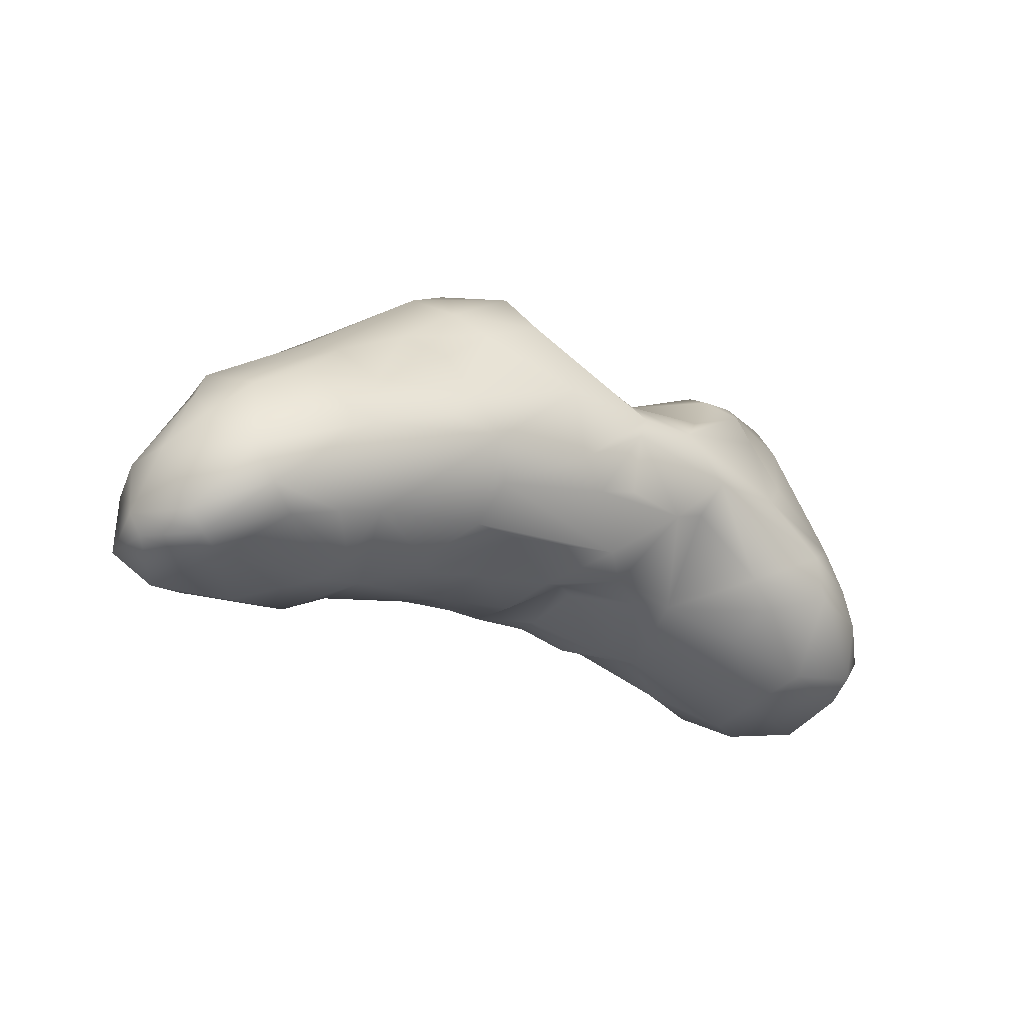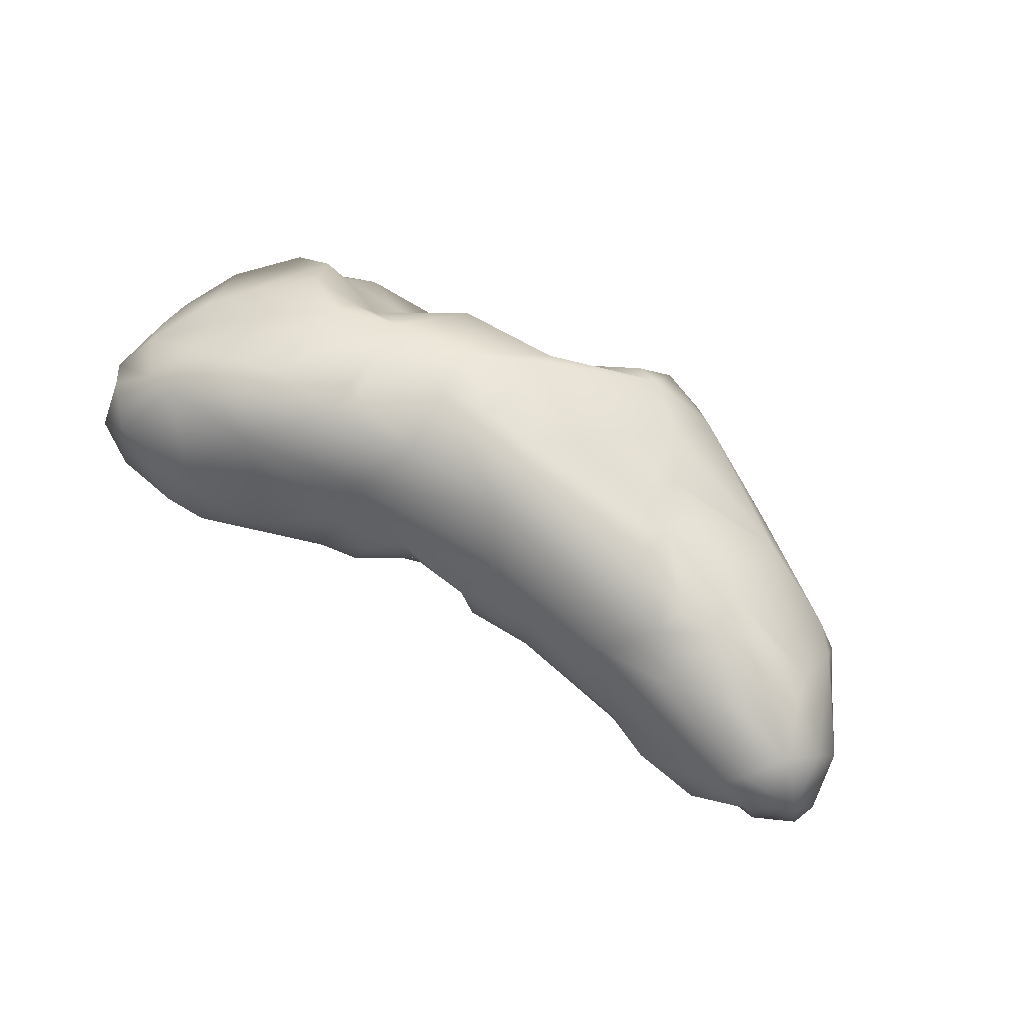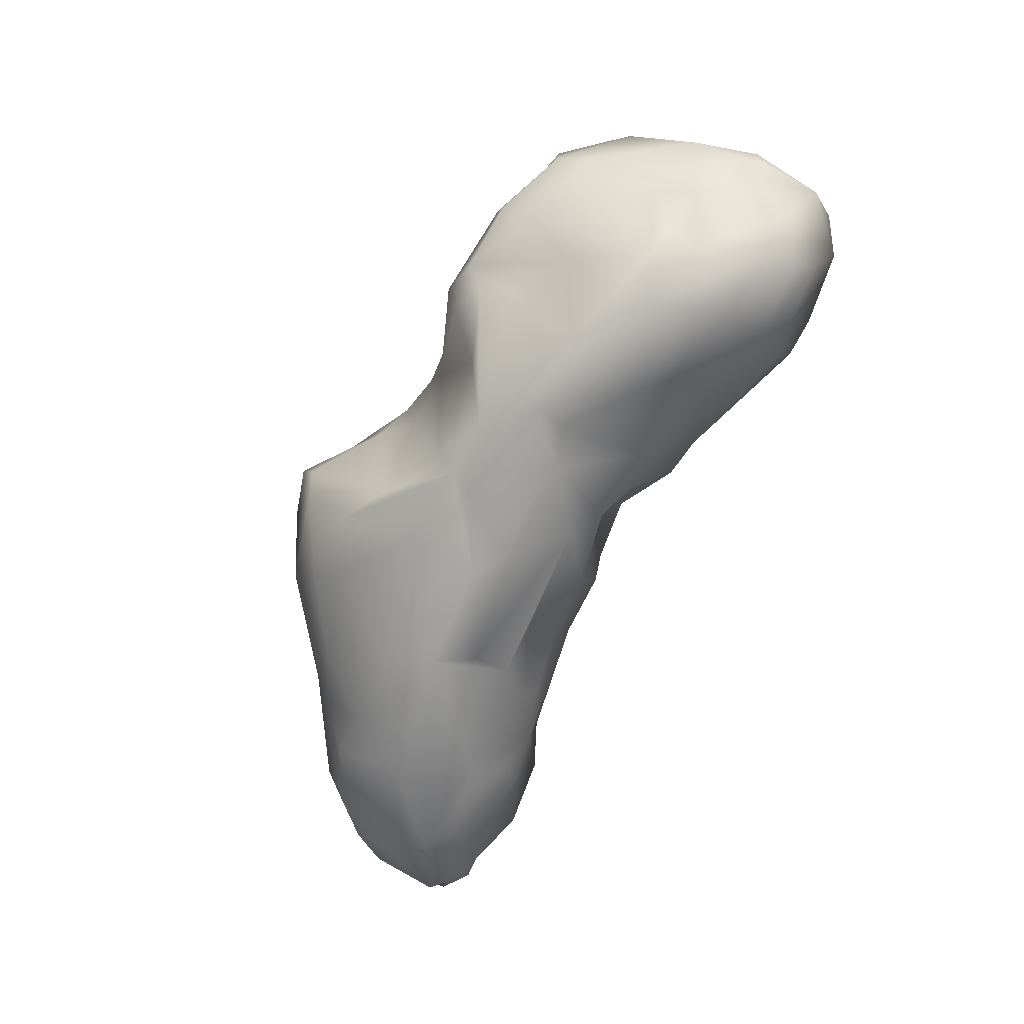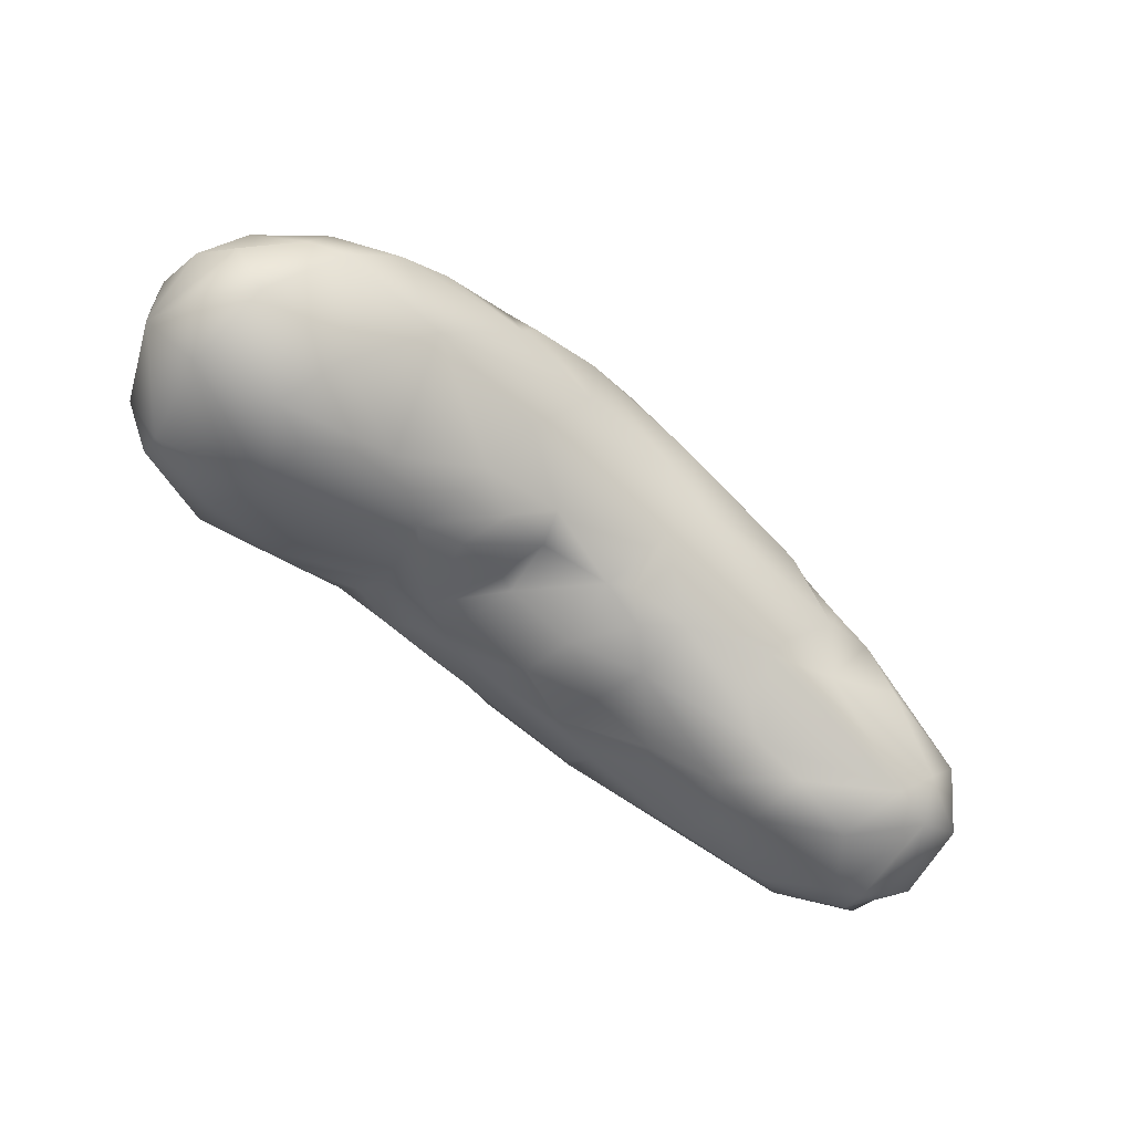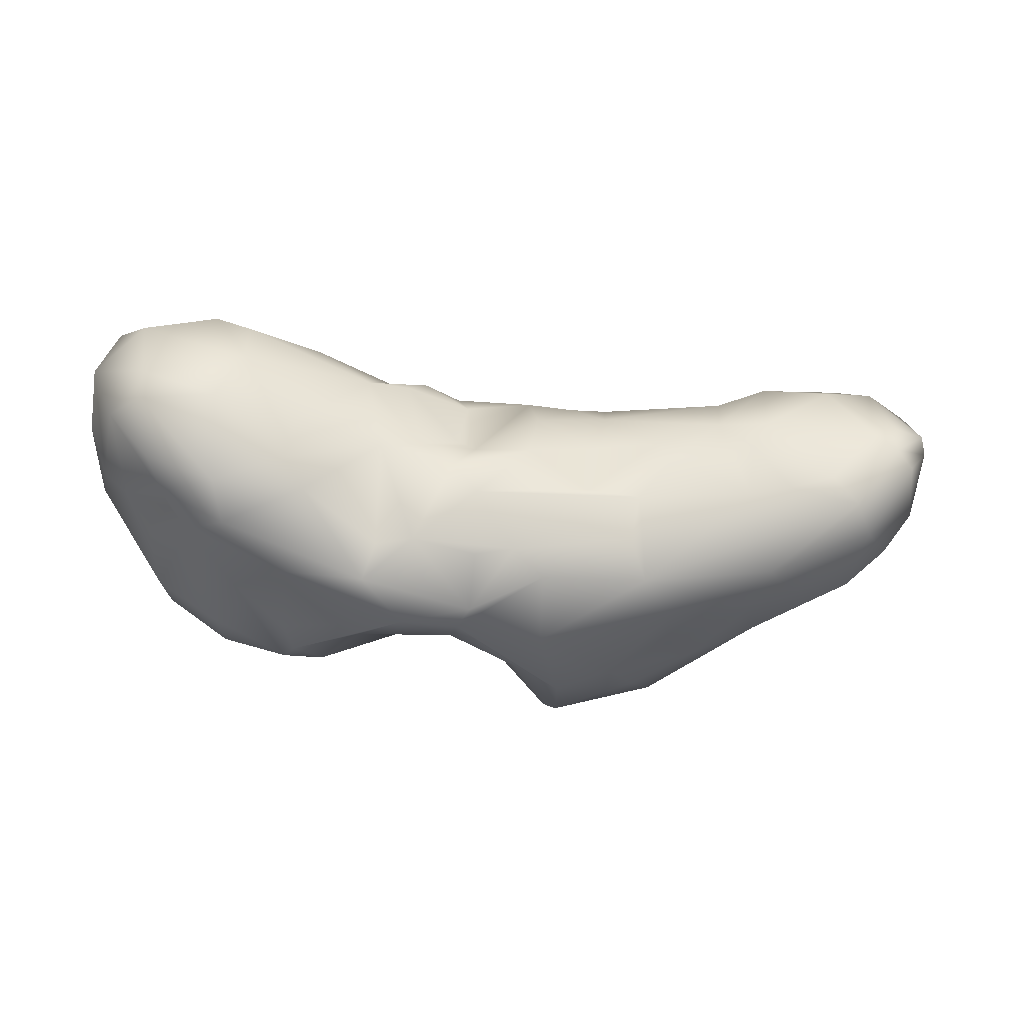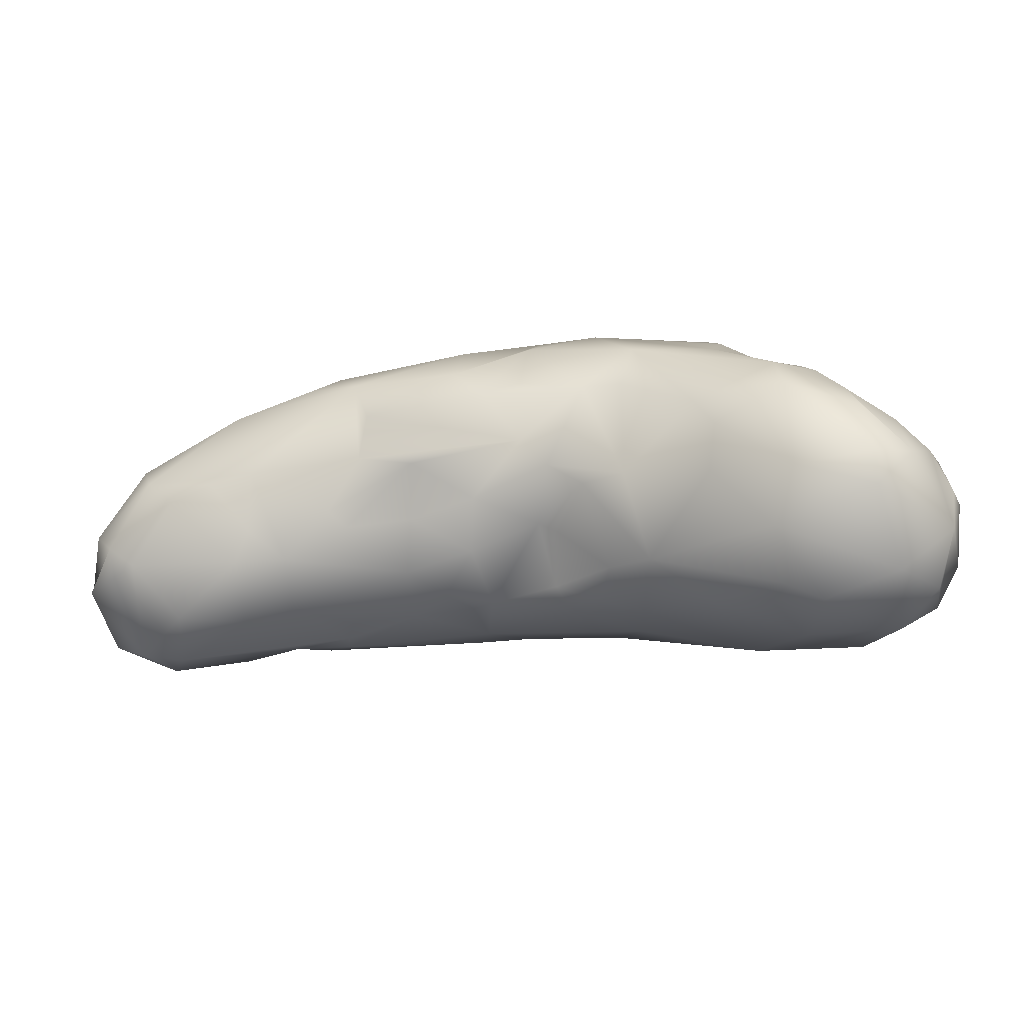
<metadata>
{"format":"obj","ext":"obj","renderer":"f3d","projection":"perspective","resolution":1024,"background":"white","views":[{"elev":-8.4,"azim":-37.1,"up":"+Z"},{"elev":69.3,"azim":-139.7,"up":"+Y"},{"elev":-73.4,"azim":71.6,"up":"+Y"},{"elev":-79.3,"azim":140.8,"up":"+Z"},{"elev":-76.6,"azim":-176.9,"up":"+Y"},{"elev":-53.6,"azim":11.2,"up":"+Z"}]}
</metadata>
<code>
g Eros
v -1.349 0.1142 0.4063
v -1.449 0.2698 0.1529
v -1.035 0.2327 0.4879
v -0.9123 0.07883 0.6164
v -1.449 0.133 0.3182
v -1.662 0.2211 -0.0491
v -1.047 0.01594 0.5447
v -0.6326 -0.05285 0.7568
v -1.443 0.02652 0.379
v -1.701 0.0583 0.03832
v -1.711 0.1659 -0.25
v -1.045 -0.1951 0.4841
v -1.523 -0.04694 0.2882
v -0.805 -0.2493 0.5564
v -0.5583 -0.2068 0.6831
v -1.406 -0.2494 0.3112
v -0.4747 -0.2949 0.5984
v -0.2635 -0.3258 0.6511
v -0.2111 -0.4932 0.3935
v 0.09943 -0.523 0.3177
v -1.68 -0.1317 0.0802
v -1.562 -0.2129 0.1965
v -1.756 -0.05362 -0.1434
v -1.474 -0.3953 0.07767
v -1.66 -0.2865 -0.1441
v -1.429 -0.4289 -0.05256
v -1.087 -0.5069 0.1733
v -0.6111 -0.5717 0.1646
v -0.2329 -0.5723 0.1305
v -1.605 -0.2828 -0.219
v -1.738 -0.09426 -0.2222
v -1.217 -0.2708 0.3715
v -1.002 -0.383 0.3539
v -0.7934 -0.5434 0.227
v -0.6956 -0.3636 0.4748
v -0.6934 -0.512 0.3247
v -1.579 0.1397 -0.3542
v -1.601 -0.1981 -0.288
v -1.521 -0.2355 -0.2816
v -1.342 -0.3929 -0.1498
v -1.023 -0.4468 -0.1171
v -1.179 -0.4326 -0.1291
v -1.057 -0.296 -0.2636
v -0.9401 -0.1889 -0.3337
v -1.122 -0.214 -0.3332
v -1.377 -0.05407 -0.4071
v -1.138 0.004945 -0.4221
v -1.439 0.1809 -0.3683
v -0.9594 0.01274 -0.3713
v -1.504 0.2799 -0.3032
v -1.586 0.3242 -0.1599
v -1.662 0.2211 -0.0491
v -1.487 0.3182 0.03115
v -1.116 0.4528 0.005254
v -1.449 0.2698 0.1529
v -1.26 0.4025 -0.1612
v -1.033 0.3193 -0.2334
v -1.277 0.3863 0.1347
v -1.067 0.4333 0.1721
v -1.035 0.2327 0.4879
v -0.8087 0.2548 -0.2983
v -0.9428 0.4477 -0.1155
v -0.9576 0.4748 -0.009062
v -0.7364 0.5049 0.1938
v -0.838 0.3466 0.4177
v -0.8188 0.3148 -0.2735
v -0.5176 0.1584 -0.3443
v -0.2809 0.3524 -0.2773
v -0.762 0.1553 -0.334
v -0.3289 0.4816 -0.1675
v -0.6046 0.3832 0.3969
v -0.7236 0.5271 0.02718
v -0.6349 0.5323 0.1324
v -0.4759 0.3574 0.5685
v -0.2125 0.5852 0.009925
v -0.5053 -0.05848 -0.3528
v -0.162 0.5203 -0.1404
v -0.509 0.1349 0.773
v -0.9123 0.07883 0.6164
v -0.1488 0.5836 0.09731
v -0.4196 0.06561 0.8274
v -0.6326 -0.05285 0.7568
v -0.2556 -0.1261 0.8004
v -0.5583 -0.2068 0.6831
v -0.2635 -0.3258 0.6511
v -0.251 0.1006 0.8536
v -0.2776 0.3201 0.7102
v 0.03539 0.5066 0.4277
v 0.06525 0.6016 0.08257
v -0.1015 -0.3447 0.5394
v 0.09943 -0.523 0.3177
v 0.2441 0.6071 0.04983
v 0.2848 0.5804 0.2327
v 0.5785 0.5522 0.1544
v 0.4779 0.5938 -0.1673
v 0.1957 0.5323 -0.2
v 0.0655 0.4752 0.465
v -0.2086 -0.01951 0.8174
v -0.002276 0.1152 0.5989
v -0.1827 0.2817 0.7251
v 0.07314 0.282 0.5316
v 0.446 0.4237 0.4166
v 0.7577 0.3308 0.2138
v 0.1085 -0.01689 0.4923
v 0.2102 0.3577 0.4711
v 0.1297 -0.4133 0.3848
v 0.3054 -0.5351 0.2844
v 0.3407 -0.0998 0.4573
v 0.4131 0.1545 0.4654
v 0.6352 0.1895 0.3422
v 0.6746 -0.1376 0.5315
v 0.4815 -0.3732 0.3707
v 0.642 -0.2653 0.4914
v 0.7998 -0.2267 0.4871
v 0.7444 -0.335 0.4281
v 0.766 -0.3907 0.3204
v 0.726 -0.538 0.06501
v 0.9497 -0.353 0.1564
v 1.08 -0.4831 -0.1041
v 0.7707 0.1039 0.3635
v 1.002 -0.0381 0.4434
v 1.052 -0.2298 0.3287
v 1.102 -0.01173 0.3671
v 1.037 -0.1489 0.432
v 1.258 -0.0293 0.2932
v 1.287 -0.08498 0.2036
v 1.274 -0.2677 -0.06843
v 1.168 -0.3322 -0.1548
v 1.335 -0.2864 -0.2079
v 1.162 -0.493 -0.255
v 1.08 -0.4831 -0.1041
v 0.9378 -0.5692 -0.1437
v 0.726 -0.538 0.06501
v 0.4381 -0.5679 0.1027
v 0.3054 -0.5351 0.2844
v 0.04752 -0.5528 0.2453
v 0.244 -0.5329 -0.03488
v 1.413 0.08667 0.05349
v 1.477 -0.04489 -0.1756
v 1.267 0.0812 0.287
v 1.1 0.2133 0.2954
v 1.318 0.2739 -0.1685
v 1.013 0.3882 0.1544
v 0.8006 0.4796 0.1324
v 0.824 0.5082 0.05939
v 1.463 0.1085 -0.1908
v 0.8173 0.5548 -0.3006
v 1.148 0.3965 -0.1843
v 0.517 0.5691 -0.2663
v 0.7256 0.4181 -0.5313
v 0.9667 0.5193 -0.4016
v 1.184 0.4252 -0.3834
v 1.247 0.2819 -0.2377
v 1.385 0.2701 -0.4335
v 1.1 0.4316 -0.5786
v 0.3026 0.3579 -0.3902
v 1.22 0.3845 -0.5761
v 1.451 0.1574 -0.328
v 1.508 -0.02205 -0.4157
v 1.466 0.135 -0.5642
v 1.451 -0.1147 -0.6587
v 1.37 0.2389 -0.6504
v 1.227 0.2033 -0.773
v 1.488 -0.1033 -0.4387
v 1.438 -0.1713 -0.2655
v 1.351 -0.3727 -0.5335
v 0.9011 0.1869 -0.7494
v 1.371 0.04708 -0.7697
v 1.247 -0.09281 -0.8136
v 0.9738 -0.02657 -0.826
v 0.5947 0.04184 -0.6642
v 1.208 -0.3791 -0.6907
v 0.8429 -0.2848 -0.7087
v 0.3362 0.174 -0.5008
v 0.3968 -0.1036 -0.5562
v 0.8425 -0.09436 -0.7888
v 0.06819 0.1986 -0.4153
v 0.1876 0.09789 -0.5
v 1.215 -0.4557 -0.6035
v 0.9422 -0.4495 -0.6011
v 1.204 -0.5043 -0.3933
v 0.9561 -0.5874 -0.3083
v 0.6564 -0.3916 -0.4801
v 0.3505 -0.349 -0.356
v 0.6971 -0.504 -0.3621
v 0.6353 -0.5321 -0.2464
v 0.3846 -0.504 -0.01566
v 0.1995 -0.3281 -0.3497
v 0.08178 -0.3822 -0.2758
v 0.2475 -0.06567 -0.5201
v 0.02851 0.07842 -0.3996
v 0.06962 -0.1007 -0.3086
v 0.002247 -0.1302 -0.2765
v -0.2158 0.1105 -0.3973
v -0.2982 0.1549 -0.3565
v -0.3822 0.06088 -0.3763
v -0.2476 -0.1258 -0.3761
v -0.2055 -0.3045 -0.298
v -0.4555 -0.2395 -0.2777
v -0.003015 -0.4432 -0.1802
v -0.6926 -0.2559 -0.2862
v -0.4204 -0.401 -0.1539
v -0.7515 -0.3097 -0.2427
v -0.6108 -0.4383 -0.1245
v -0.5666 -0.5293 0.01284
v -0.1308 -0.5409 0.02329
v 0.01553 -0.5467 0.03462
g Eros_0
f 3 2 1
f 3 1 4
f 1 2 5
f 5 2 6
f 1 7 4
f 4 7 8
f 1 9 7
f 1 5 9
f 5 6 10
f 6 11 10
f 7 12 8
f 7 9 12
f 5 13 9
f 5 10 13
f 8 12 14
f 8 14 15
f 9 16 12
f 9 13 16
f 15 14 17
f 18 15 17
f 17 19 18
f 20 18 19
f 10 21 13
f 13 22 16
f 22 13 21
f 10 23 21
f 10 11 23
f 22 21 24
f 22 24 16
f 23 25 21
f 21 25 24
f 24 25 26
f 27 16 24
f 26 27 24
f 26 28 27
f 28 29 19
f 20 19 29
f 23 30 25
f 25 30 26
f 23 11 31
f 31 30 23
f 16 27 32
f 12 16 32
f 12 32 33
f 32 27 33
f 14 12 33
f 27 28 34
f 27 34 33
f 14 33 35
f 17 14 35
f 33 34 36
f 33 36 35
f 17 35 36
f 34 28 36
f 36 19 17
f 28 19 36
f 11 37 31
f 31 38 30
f 31 37 38
f 38 39 30
f 38 37 39
f 30 39 40
f 30 40 26
f 26 41 28
f 26 40 42
f 42 41 26
f 40 43 42
f 43 41 42
f 43 44 41
f 40 45 43
f 39 45 40
f 43 45 44
f 39 46 45
f 37 46 39
f 46 47 45
f 47 44 45
f 37 48 46
f 48 47 46
f 47 49 44
f 48 49 47
f 50 48 37
f 11 50 37
f 50 11 51
f 52 51 11
f 53 51 52
f 53 54 51
f 55 53 52
f 56 50 51
f 56 51 54
f 56 57 50
f 57 48 50
f 56 54 57
f 58 53 55
f 58 54 53
f 59 58 55
f 59 54 58
f 59 55 60
f 61 49 48
f 57 61 48
f 54 62 57
f 59 63 54
f 62 54 63
f 59 64 63
f 63 64 62
f 60 65 59
f 59 65 64
f 57 66 61
f 57 62 66
f 61 66 67
f 68 67 66
f 61 69 49
f 61 67 69
f 69 67 49
f 62 70 66
f 66 70 68
f 60 71 65
f 71 64 65
f 72 62 64
f 72 70 62
f 64 71 73
f 73 72 64
f 74 71 60
f 71 74 73
f 72 75 70
f 73 75 72
f 49 67 76
f 49 76 44
f 77 68 70
f 70 75 77
f 74 60 78
f 60 79 78
f 74 80 73
f 73 80 75
f 81 78 79
f 79 82 81
f 83 81 82
f 82 84 83
f 83 84 85
f 86 78 81
f 86 81 83
f 87 74 78
f 87 78 86
f 74 88 80
f 87 88 74
f 89 75 80
f 88 89 80
f 83 85 90
f 85 91 90
f 89 92 75
f 75 92 77
f 88 93 89
f 93 92 89
f 93 94 92
f 94 95 92
f 92 96 77
f 92 95 96
f 97 93 88
f 87 97 88
f 98 83 90
f 86 83 98
f 99 86 98
f 99 98 90
f 100 87 86
f 100 86 99
f 101 87 100
f 101 100 99
f 87 101 97
f 97 102 93
f 93 102 94
f 102 103 94
f 104 99 90
f 101 99 104
f 97 101 105
f 97 105 102
f 101 104 105
f 106 104 90
f 91 106 90
f 91 107 106
f 105 104 108
f 108 104 106
f 102 105 109
f 109 105 108
f 110 102 109
f 110 103 102
f 110 109 111
f 111 109 108
f 108 106 112
f 106 107 112
f 113 108 112
f 111 108 113
f 111 113 114
f 113 112 115
f 107 115 112
f 114 113 115
f 116 115 107
f 116 114 115
f 116 107 117
f 118 116 117
f 118 114 116
f 119 118 117
f 110 111 120
f 103 110 120
f 120 111 121
f 111 114 121
f 122 114 118
f 122 118 119
f 103 120 123
f 120 121 123
f 124 121 114
f 122 124 114
f 125 121 124
f 125 124 122
f 121 125 123
f 126 122 119
f 126 125 122
f 126 119 127
f 127 119 128
f 127 128 129
f 126 127 129
f 129 128 130
f 128 131 130
f 130 131 132
f 132 131 133
f 132 133 134
f 134 133 135
f 136 134 135
f 137 134 136
f 136 135 20
f 29 136 20
f 138 125 126
f 139 126 129
f 138 126 139
f 140 125 138
f 140 123 125
f 141 123 140
f 138 141 140
f 142 141 138
f 141 103 123
f 143 103 141
f 142 143 141
f 144 103 143
f 103 144 94
f 144 143 145
f 145 143 142
f 144 145 94
f 146 138 139
f 142 138 146
f 145 147 94
f 145 142 148
f 145 148 147
f 94 147 149
f 94 149 95
f 95 149 96
f 150 96 149
f 147 151 149
f 151 150 149
f 147 148 152
f 147 152 151
f 153 148 142
f 152 148 153
f 153 142 154
f 142 146 154
f 152 153 154
f 151 152 155
f 150 151 155
f 156 96 150
f 77 96 156
f 77 156 68
f 152 154 157
f 155 152 157
f 154 146 158
f 158 146 159
f 159 146 139
f 154 158 160
f 157 154 160
f 160 158 159
f 160 159 161
f 162 160 161
f 162 157 160
f 155 157 163
f 157 162 163
f 139 164 159
f 161 159 164
f 164 139 165
f 161 164 165
f 165 139 129
f 165 129 166
f 161 165 166
f 166 129 130
f 155 163 167
f 150 155 167
f 163 162 168
f 168 162 161
f 163 168 169
f 168 161 169
f 167 163 170
f 170 163 169
f 150 167 171
f 171 167 170
f 169 161 172
f 161 166 172
f 170 169 173
f 173 169 172
f 174 150 171
f 174 171 175
f 171 176 175
f 170 176 171
f 170 173 176
f 176 173 175
f 156 150 174
f 177 156 174
f 68 156 177
f 178 174 175
f 177 174 178
f 172 166 179
f 173 172 180
f 172 179 180
f 166 181 179
f 166 130 181
f 179 181 182
f 181 130 182
f 180 179 182
f 182 130 132
f 173 180 183
f 175 173 183
f 175 183 184
f 183 180 185
f 185 180 182
f 183 185 184
f 186 182 132
f 185 182 186
f 184 185 186
f 186 132 134
f 187 186 134
f 184 186 187
f 137 187 134
f 137 184 187
f 175 184 188
f 189 184 137
f 188 184 189
f 175 188 190
f 178 175 190
f 178 190 191
f 177 178 191
f 190 188 192
f 191 190 192
f 193 192 188
f 191 192 193
f 193 188 189
f 194 177 191
f 194 191 193
f 68 177 194
f 68 194 195
f 68 195 67
f 67 195 196
f 195 194 196
f 76 67 196
f 196 194 197
f 194 193 197
f 196 197 76
f 198 193 189
f 197 193 198
f 197 199 76
f 199 197 198
f 198 189 200
f 189 137 200
f 76 199 201
f 44 76 201
f 199 198 202
f 201 199 202
f 202 198 200
f 44 201 203
f 203 201 202
f 44 203 41
f 203 202 204
f 203 204 41
f 202 200 204
f 204 28 41
f 204 205 28
f 204 200 205
f 205 29 28
f 200 206 205
f 205 206 29
f 200 137 206
f 206 136 29
f 137 136 207
f 206 137 207
f 206 207 136

</code>
